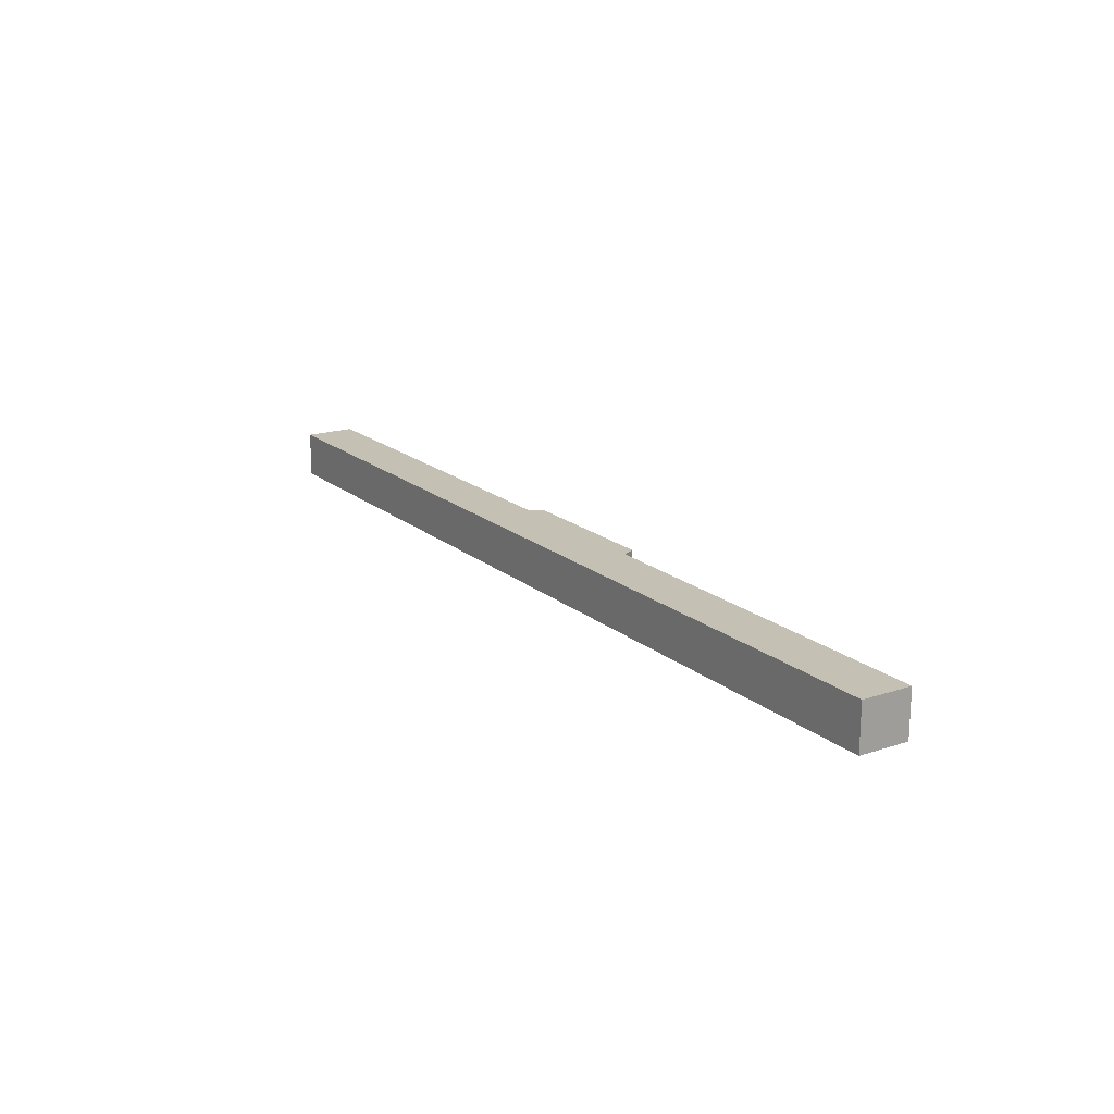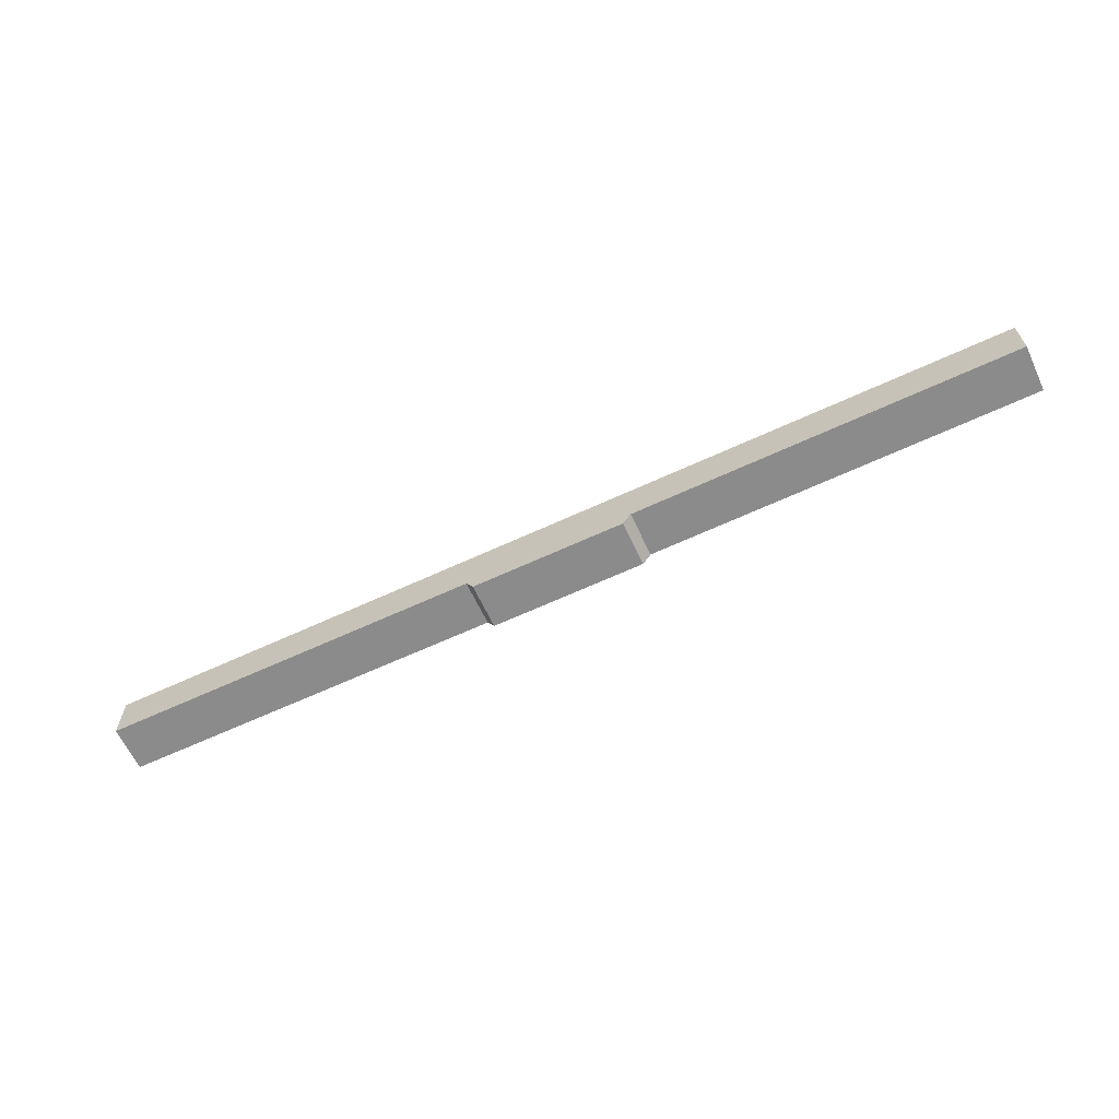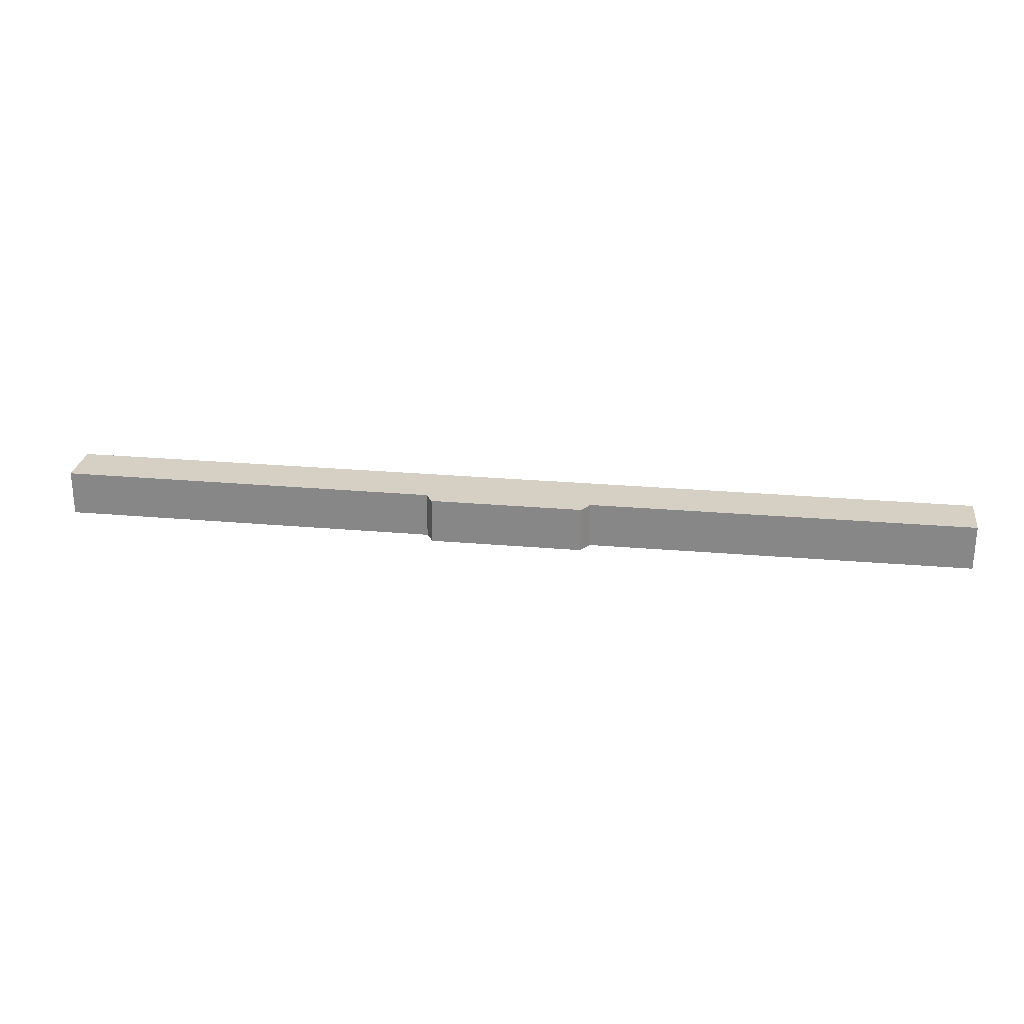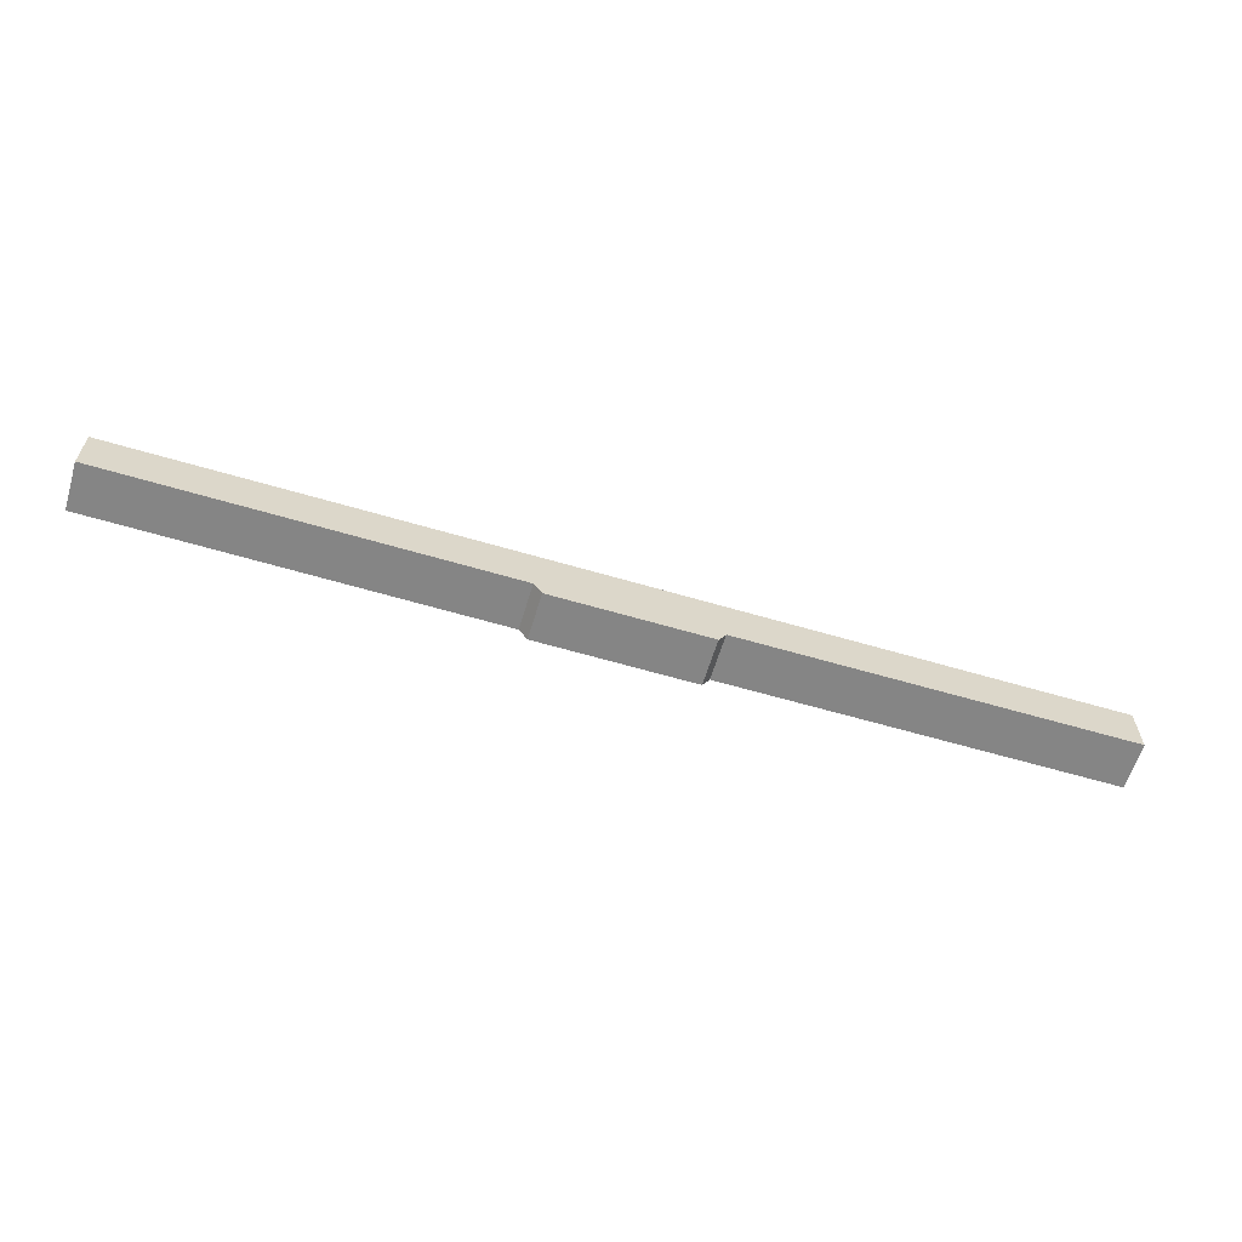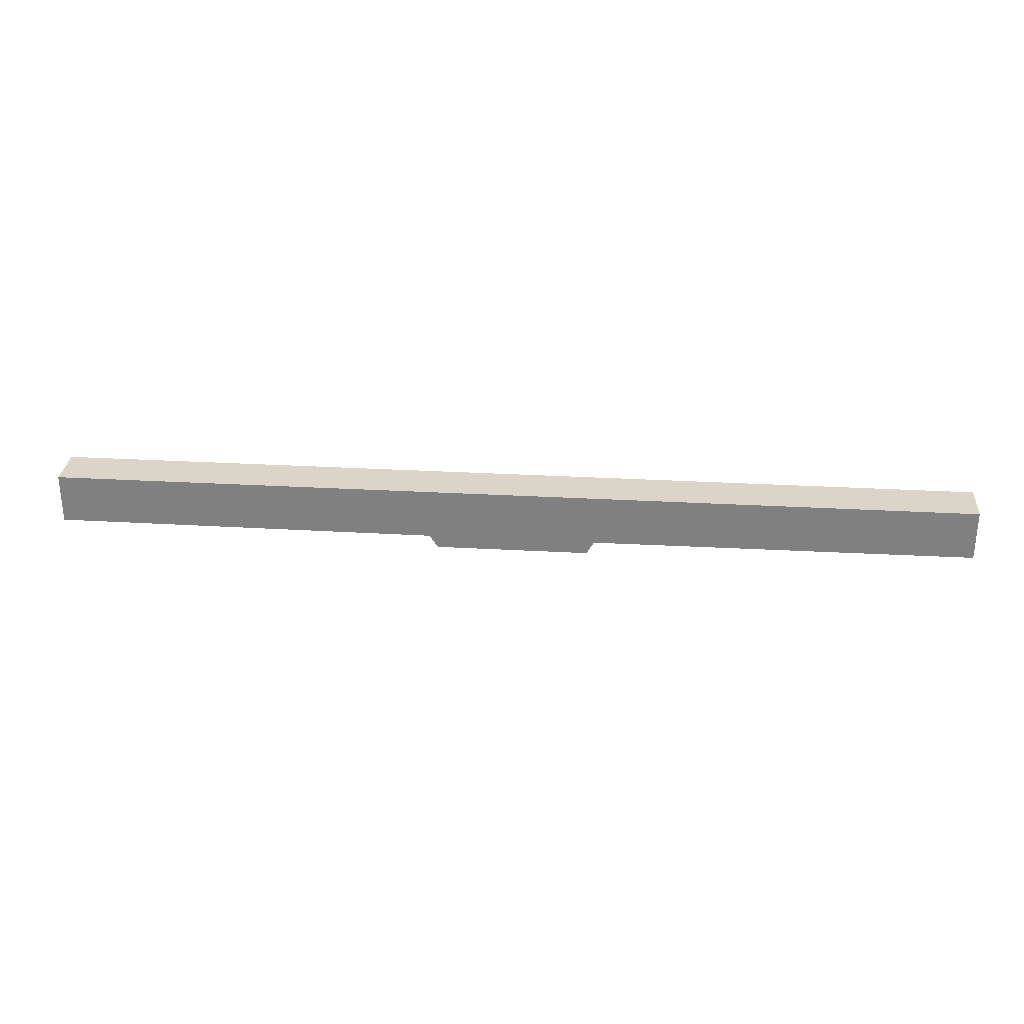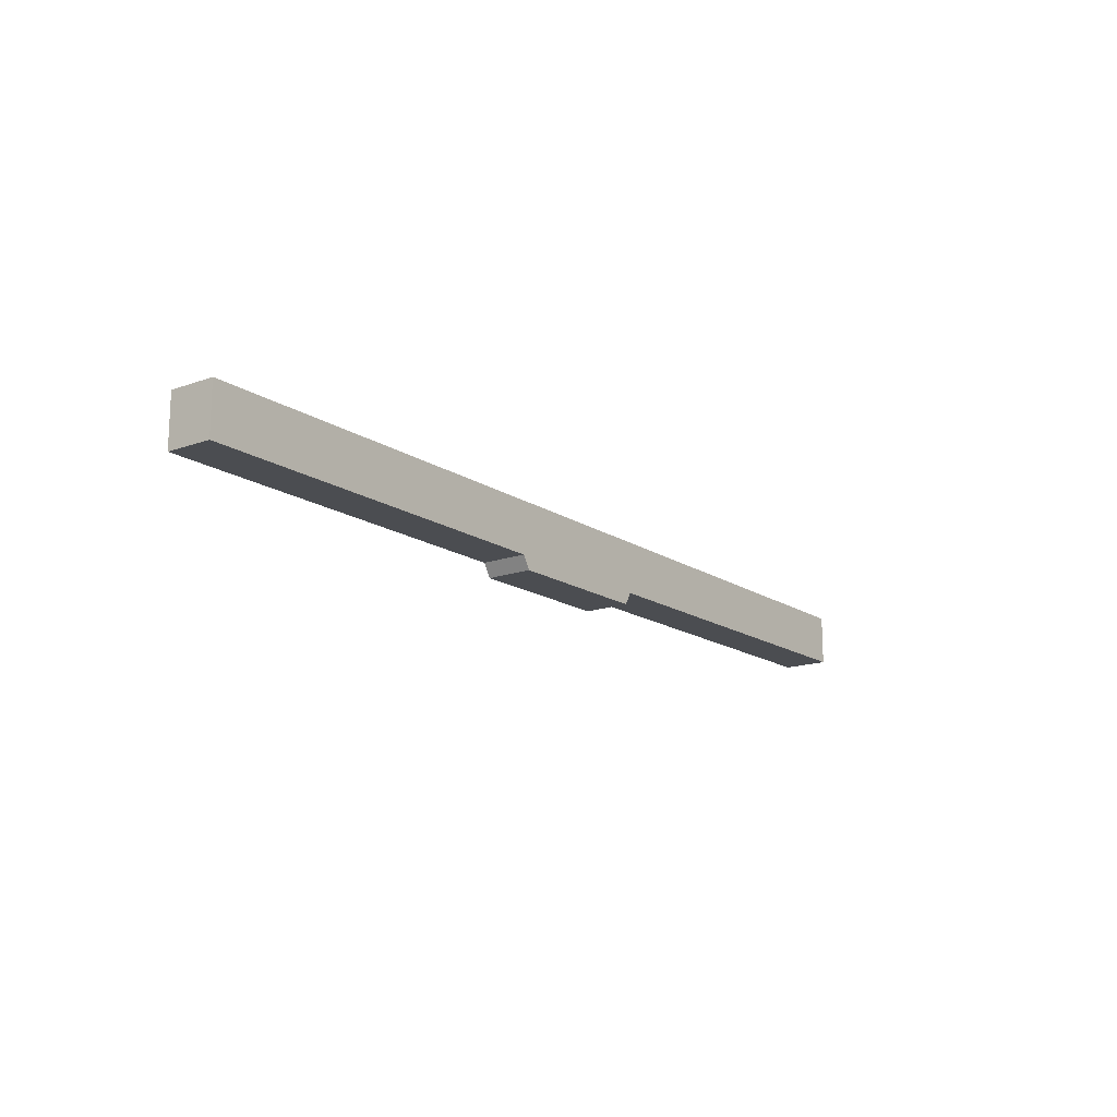
<metadata>
{"format":"obj","ext":"obj","renderer":"f3d","projection":"perspective","resolution":1024,"background":"white","views":[{"elev":18.2,"azim":-122.9,"up":"+Z"},{"elev":-63.9,"azim":25.1,"up":"+Y"},{"elev":26.1,"azim":7.9,"up":"+Z"},{"elev":-61.7,"azim":163.3,"up":"+Y"},{"elev":29.2,"azim":-175.2,"up":"+Y"},{"elev":-15.9,"azim":126.7,"up":"+Y"}]}
</metadata>
<code>
g sbg_arkcity_sf_bridge01
v -5.12 0.15 0
v -0.94 0.14 0
v -0.86 0 0
v 0.82 0 0
v 0.91 0.14 0
v 5.12 0.15 0
v 5.12 0.7 0
v -5.12 0.7 0
v -5.12 0.15 0.5
v -0.94 0.14 0.5
v -0.86 0 0.5
v 0.82 0 0.5
v 0.91 0.14 0.5
v 5.12 0.15 0.5
v 5.12 0.7 0.5
v -5.12 0.7 0.5
g sbg_arkcity_sf_bridge01_0
f 8 7 5
f 7 6 5
f 8 5 2
f 4 3 2
f 5 4 2
f 8 2 1
f 8 15 7
f 15 8 16
f 6 13 5
f 13 6 14
f 7 14 6
f 14 7 15
f 3 10 2
f 10 3 11
f 4 11 3
f 11 4 12
f 5 12 4
f 12 5 13
f 2 9 1
f 9 2 10
f 1 16 8
f 16 1 9
f 13 15 16
f 13 14 15
f 10 13 16
f 10 11 12
f 10 12 13
f 9 10 16

</code>
